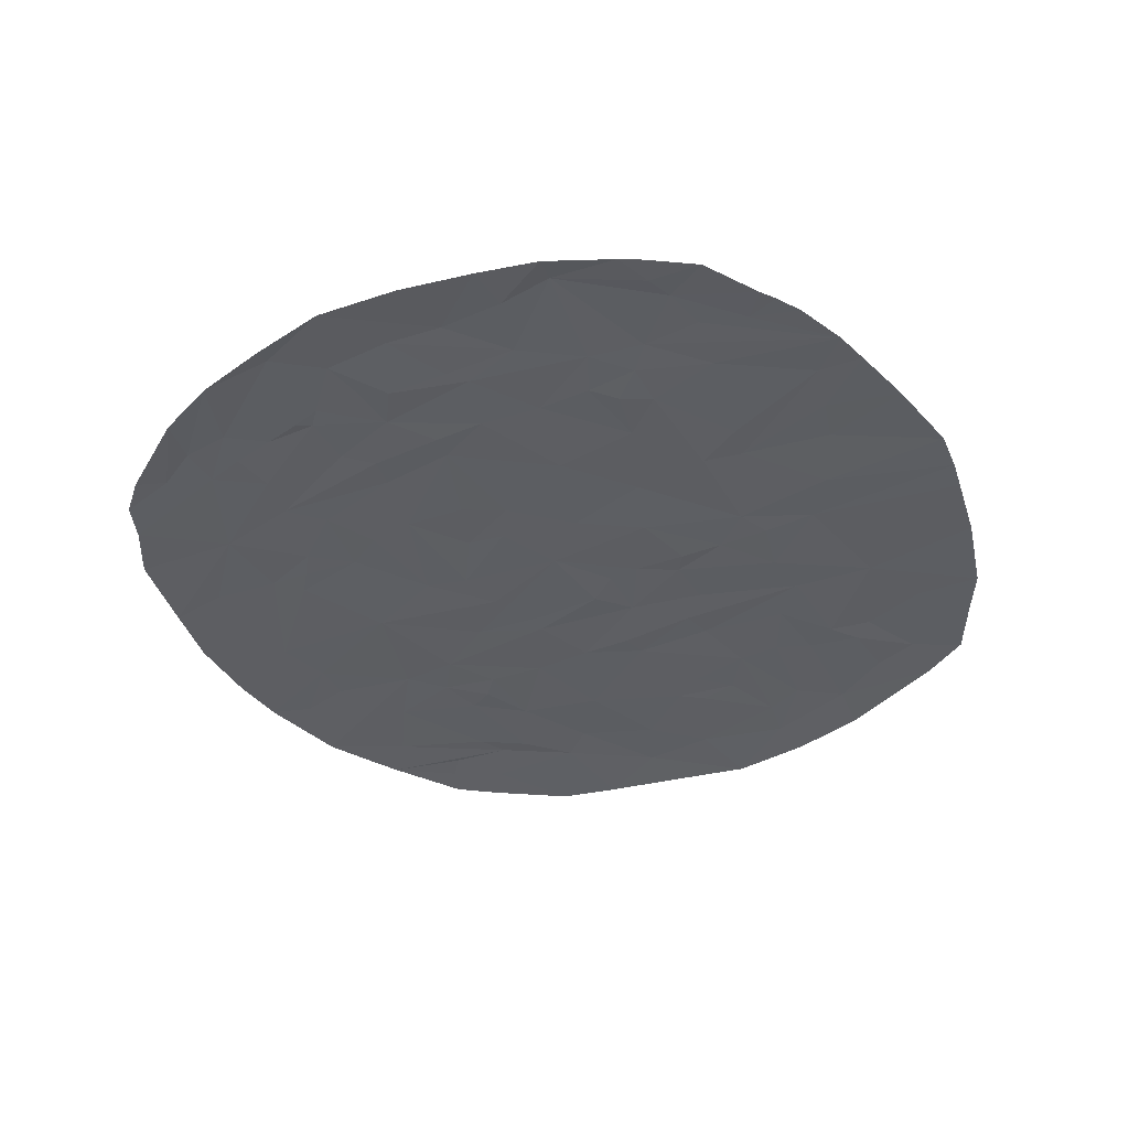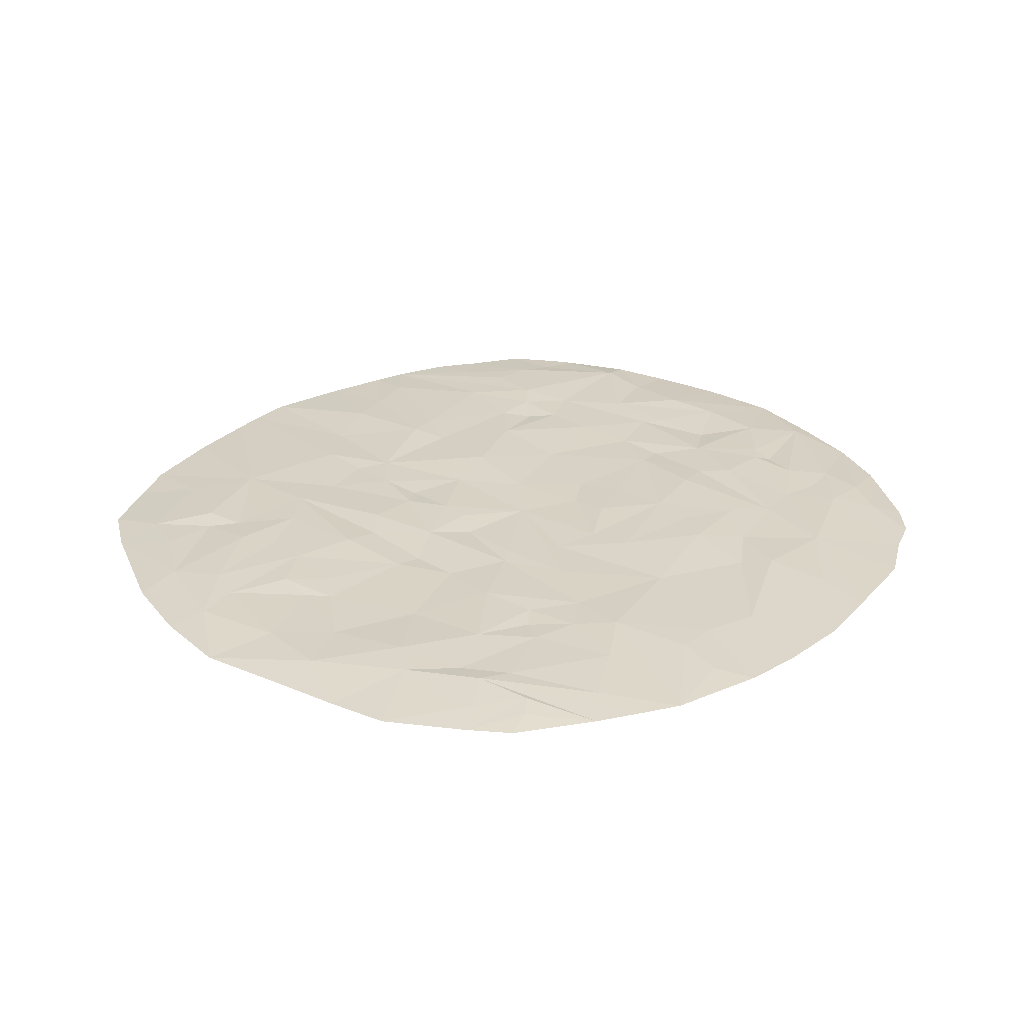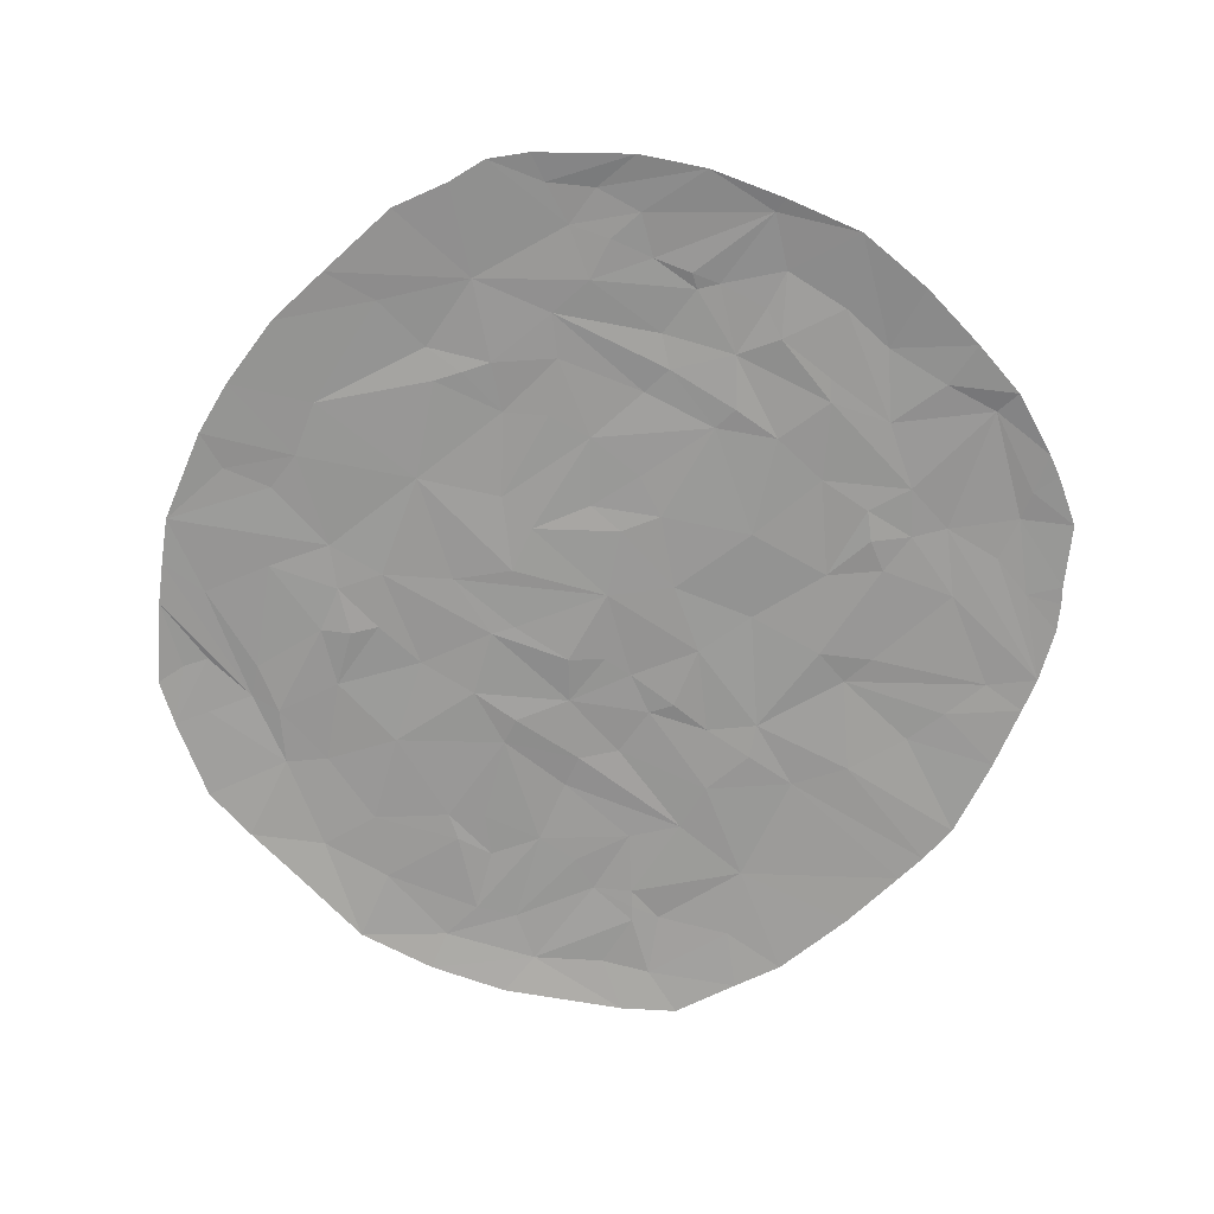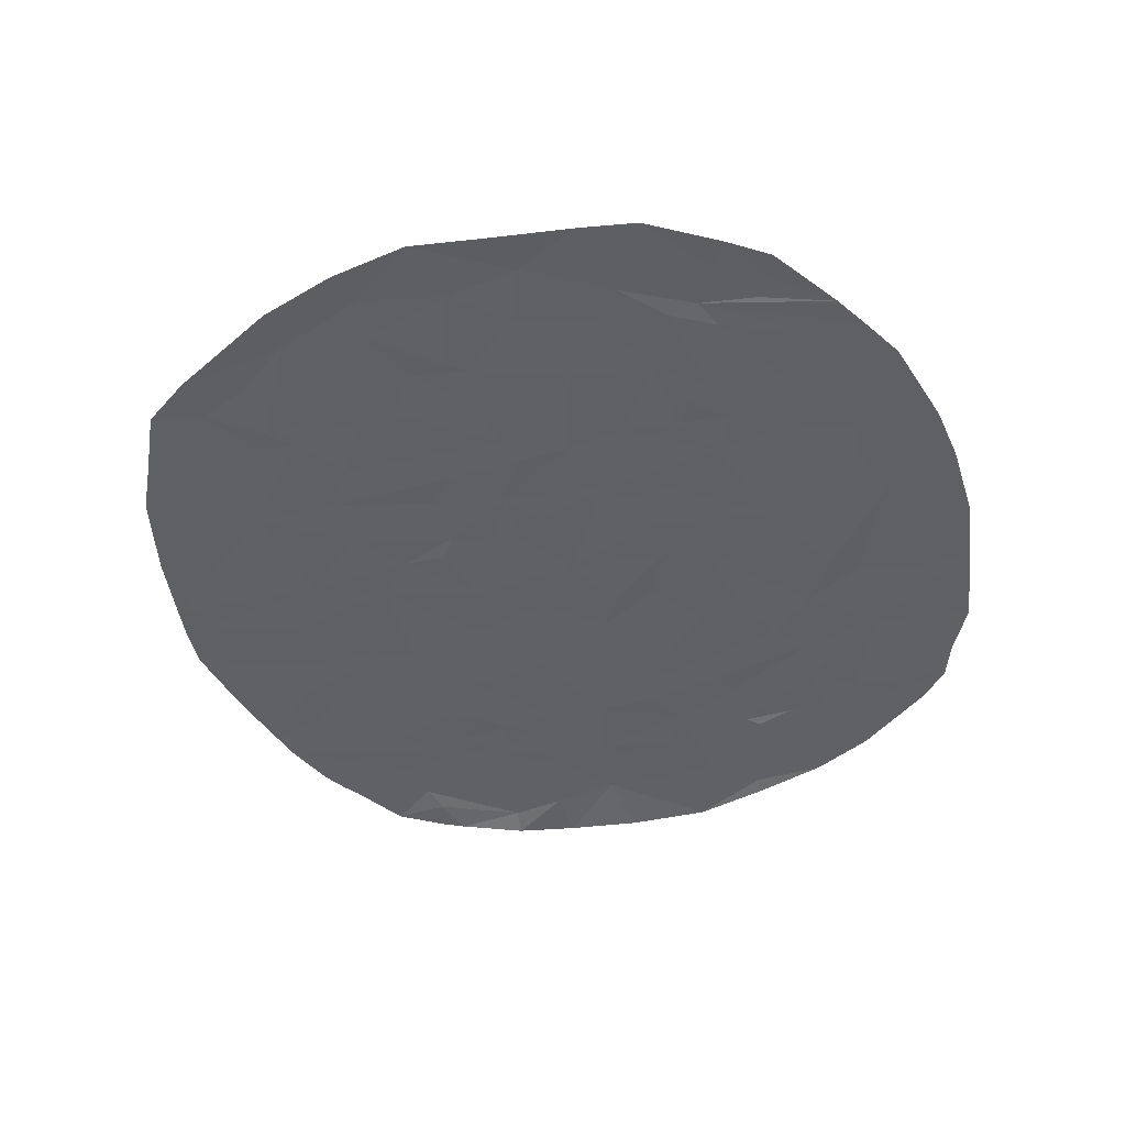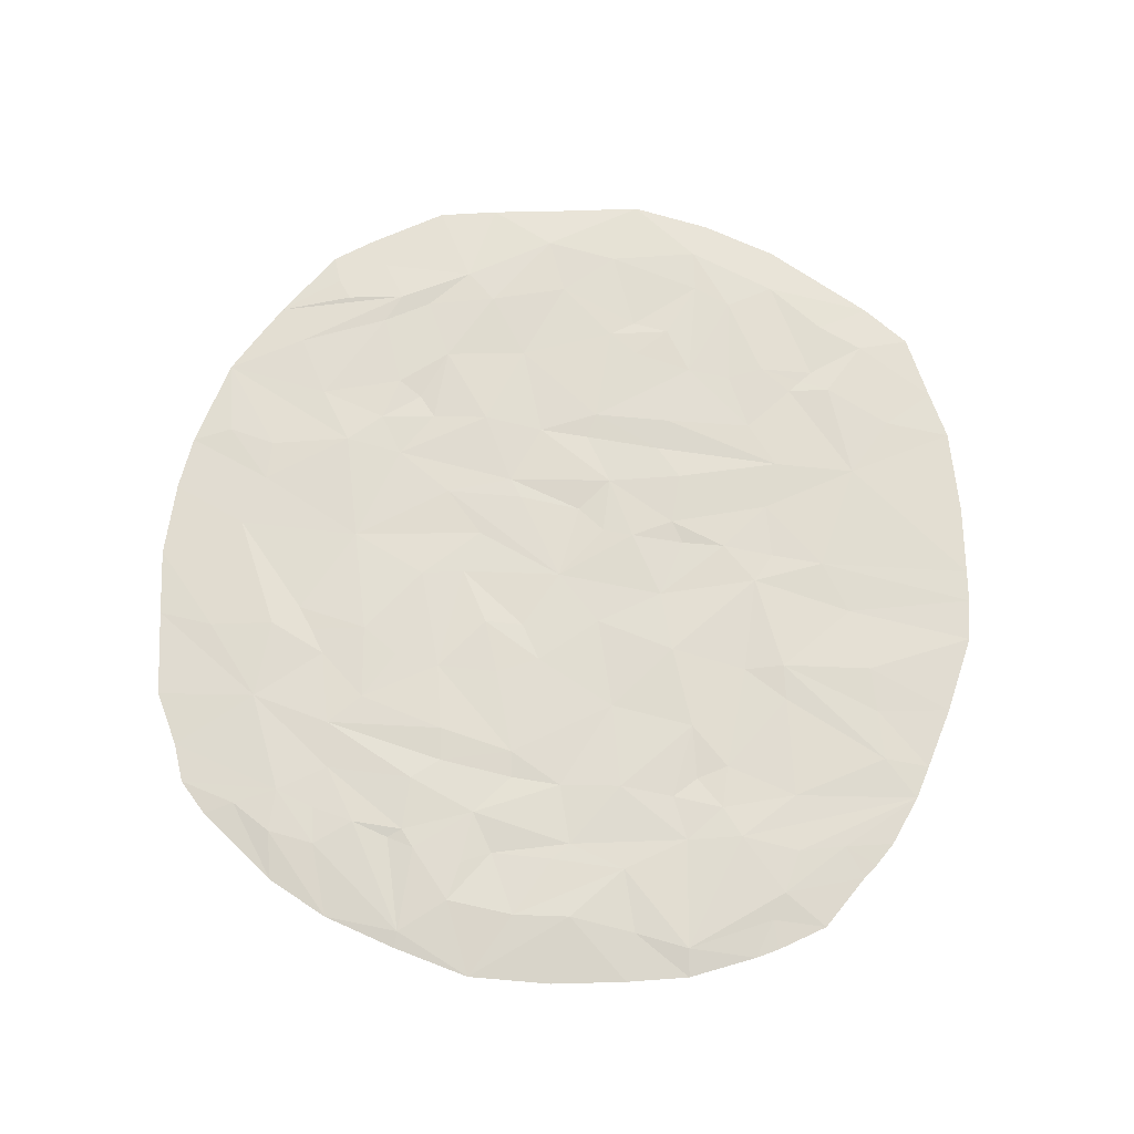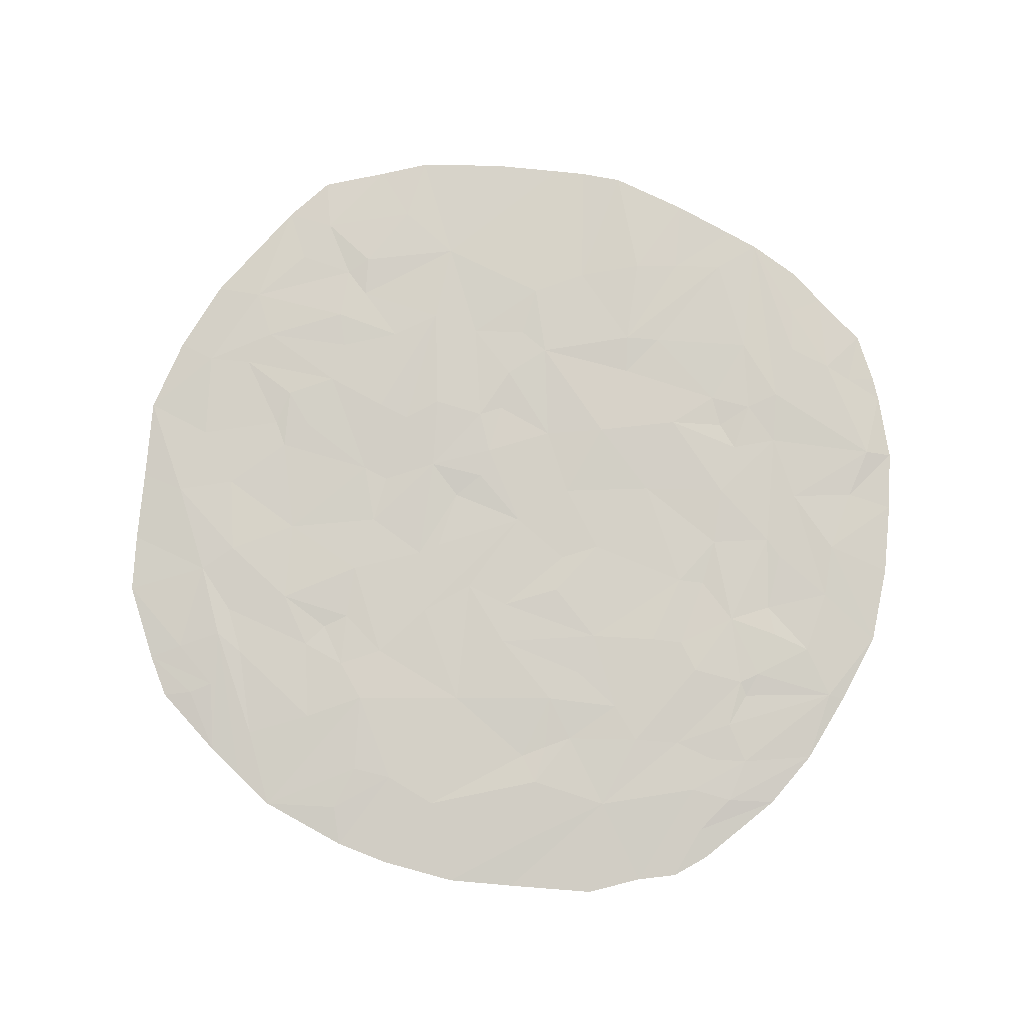
<metadata>
{"format":"obj","ext":"obj","renderer":"f3d","projection":"perspective","resolution":1024,"background":"white","views":[{"elev":-38.1,"azim":-61.5,"up":"+Y"},{"elev":27.7,"azim":134.8,"up":"+Y"},{"elev":-68.8,"azim":-125.1,"up":"+Y"},{"elev":-45.4,"azim":109.3,"up":"+Y"},{"elev":68.5,"azim":-79.9,"up":"+Y"},{"elev":79.7,"azim":-163.1,"up":"+Y"}]}
</metadata>
<code>
v -185.2 0 -345
v -161.8 0 347.1
v -49.78 0 -374.2
v -75.02 0 365.7
v -49.58 5.137 289.6
v -8.804 4.246 -307.2
v -173.2 5.487 -258
v -186.9 6.965 -187
v -132.3 6.437 138.6
v -184.4 5.823 -18.03
v -8.721 4.771 -5.822
v -47.9 5.452 37.67
v -11.46 5.695 89.64
v -63.47 7.788 109.2
v -92.33 8.17 -172.5
v -93.74 5.497 -9.453
v -30.08 7.191 -130.7
v 19.57 4.774 -85.85
v -3.418 0 376.2
v 17.82 1e-06 -376.2
v -66.77 7.495 -64.1
v -175 8.839 -84.78
v -21.28 5.88 -93.61
v -116.5 7.678 -98.9
v -207.7 4.109 -13.77
v -207.3 4.629 30.47
v -122.7 6.012 -205
v -157.5 7.604 -160.9
v -70.44 5.181 177.4
v -202.5 5.614 177.2
v -125.6 4.809 63.87
v -203.6 6.899 -79.19
v -63.38 5.101 -30.1
v -179.7 3.659 150.5
v -200 4.881 132
v -61.23 7.373 211.4
v -179.8 4.985 239.5
v 3.066 3.482 263.7
v -102.3 7.214 -256.8
v -131.2 0 353.8
v -108.7 1e-06 -361.8
v -82.31 4.876 -235.5
v -2.441 5.443 -199.6
v 16.7 6.289 173.6
v -199.1 6.173 84.04
v -207.4 0 331.1
v -262.3 0 -304.3
v -242.2 0 310.3
v -383.4 1e-06 53.54
v -294.1 4.61 -217.3
v -258.8 4.493 48.6
v -359.9 0 -151.9
v -356.5 0 171.5
v -376.4 1e-06 -86.17
v -370.1 0 118.4
v -224.8 8.774 -102
v -327.8 5.947 -48.73
v -323.7 6.826 59.94
v -273 6.602 -145.1
v -318.7 1e-06 244.7
v -272.3 7.196 -100.5
v -362 2.733 -86.32
v -327.2 3.488 118.7
v -329.4 1e-06 226.3
v -291.9 0 282.8
v -294.2 2.337 236.2
v -336 1e-06 -206.6
v -287.5 1e-06 -278
v -245.8 6.744 -41.15
v -286.9 7.038 -87.52
v -273 5.637 100.1
v -330.5 5.732 10.63
v -227.8 5.456 -177.8
v -278.8 3.715 -18.52
v -389.9 1e-06 -18.2
v -332.6 4.686 166.9
v -229.5 5.209 249.8
v -268.9 4.842 243
v -229.4 0 319
v -229.2 0 -318.6
v -274.1 2.979 -253.9
v -298.5 4.817 -175.6
v -237 4.988 150.6
v -225.9 6.925 198
v -255.9 5.639 -218.1
v -217.9 2.856 289.7
v -131.7 3.147 314.1
v -92.37 5.621 218.6
v -163.9 4.932 175.6
v -112.6 6.664 -45.04
v -112.2 7.428 -139
v -101.8 5.356 -220.5
v -112.7 3.798 -312.3
v -266.1 5.072 -183.3
v -281.4 5.238 -111.8
v -292.7 6.223 -43.62
v -275.2 5.028 35.7
v 123.9 0 354.1
v 148.9 0 -355.2
v 237.1 0 310.4
v 218.5 0 -319.7
v 374.5 0 -71.87
v 240.4 5.137 -257.6
v 272.9 4.246 238.3
v 142.5 5.487 248.1
v 362.8 1e-06 140
v 136.4 6.965 176.1
v 349.1 1e-06 -188.2
v 381.2 0 71.31
v 361.5 0 -136.4
v 196.2 6.437 -151.3
v 158.1 5.823 0.04053
v 327.7 4.771 -12.06
v 285.9 5.452 -53.66
v 333.6 5.695 -76.33
v 262.2 7.788 -119.4
v 232.1 8.17 148.1
v 245.5 5.497 -0.937
v 307.5 1e-06 -249
v 295.6 7.191 106.3
v 346.7 4.774 64.29
v 282.1 0 -281.6
v 290.1 1e-06 281.5
v 256.6 7.495 52.61
v 162.4 8.839 67.93
v 308.7 5.88 71.98
v 219.2 7.678 79.8
v 134.2 4.109 -4.227
v 133.6 4.629 -48.7
v 214.4 6.012 177.7
v 170.9 7.604 144.5
v 247 5.181 -179.9
v 120.7 5.614 -199.8
v 211 4.809 -79.84
v 389.9 1e-06 0.4203
v 133.1 6.899 63.13
v 260.6 5.101 19.38
v 148.3 3.659 -168.4
v 129.8 4.881 -151.8
v 249.2 7.373 -206.9
v 136.7 4.985 -260.4
v 282.4 3.482 -230.3
v 222.5 7.214 213.7
v 185.6 0 -336.8
v 197.8 1e-06 332.7
v 238 4.876 195.2
v 321.1 5.443 144
v 316.7 1e-06 238.5
v 288 5.228 197.3
v 285.4 6.289 -147.9
v 136.8 6.173 -102.6
v 67.75 0 -372.4
v 34.05 0 371.8
v 78.3 4.493 -68
v 107.5 8.774 88.22
v 45.6 6.602 139.8
v 61.2 7.196 88.56
v 92.34 6.744 24.14
v 41.27 7.038 54.67
v 55.65 5.637 -123.2
v 92.11 5.456 172.7
v 59.81 3.715 0.7625
v 75.23 5.209 -296.7
v 39.45 4.842 -295
v 62.3 0 366.3
v 87.07 4.988 -176
v 91.58 6.925 -227.5
v 44.38 5.639 232.4
v 83.46 2.856 -339.2
v 187.7 3.147 -293
v 222.1 5.621 -218.3
v 160.9 4.932 -191.2
v 228.7 6.664 26.75
v 218.1 7.428 118.2
v 226.9 5.356 186.8
v 198.5 3.798 274.3
v 44.71 5.072 185.7
v 42.57 5.238 101.8
v 42.03 6.223 27.05
v 62 5.028 -54.88
v 258 2.944 -271.5
v -88.31 3.494 301.6
f 5 182 4
f 8 22 28
f 1 7 41
f 87 36 88
f 17 23 18
f 29 44 14
f 24 21 23
f 12 14 13
f 7 27 39
f 39 92 42
f 24 90 21
f 13 11 12
f 12 11 33
f 31 10 26
f 12 31 14
f 12 16 31
f 3 6 20
f 5 19 38
f 31 16 10
f 21 33 23
f 23 33 11
f 33 21 16
f 16 21 90
f 23 17 24
f 24 17 91
f 32 10 22
f 24 28 22
f 32 25 10
f 26 10 25
f 12 33 16
f 43 42 15
f 15 42 92
f 39 42 6
f 6 42 43
f 17 15 91
f 17 43 15
f 18 43 17
f 88 29 89
f 89 29 9
f 9 29 14
f 45 35 9
f 14 44 13
f 24 22 10
f 35 34 9
f 45 9 31
f 31 9 14
f 32 22 8
f 44 29 36
f 18 23 11
f 26 45 31
f 8 27 7
f 27 28 15
f 8 28 27
f 38 36 5
f 88 36 29
f 39 6 93
f 41 93 3
f 3 93 6
f 40 182 87
f 4 182 40
f 38 44 36
f 35 30 34
f 78 86 77
f 8 73 56
f 73 61 56
f 1 80 7
f 80 85 7
f 2 84 77
f 95 62 70
f 83 71 76
f 71 63 76
f 45 51 83
f 51 71 83
f 56 61 69
f 58 71 72
f 30 83 84
f 2 37 84
f 7 85 73
f 85 82 94
f 61 70 69
f 51 26 69
f 72 97 74
f 51 69 74
f 47 68 81
f 53 64 76
f 64 60 66
f 66 78 76
f 64 66 76
f 66 60 65
f 65 48 78
f 66 65 78
f 67 50 81
f 68 67 81
f 96 57 74
f 56 69 32
f 72 71 97
f 32 69 25
f 26 25 69
f 74 57 72
f 70 57 96
f 82 52 62
f 62 59 82
f 59 94 82
f 85 50 82
f 50 52 82
f 59 62 95
f 62 52 54
f 37 30 84
f 32 8 56
f 76 84 83
f 63 53 76
f 63 55 53
f 62 57 70
f 75 57 62
f 62 54 75
f 72 57 75
f 75 49 58
f 72 75 58
f 51 45 26
f 58 55 63
f 49 55 58
f 71 58 63
f 8 7 73
f 76 78 84
f 78 77 84
f 81 50 85
f 80 47 85
f 47 81 85
f 73 59 61
f 79 46 86
f 46 2 86
f 2 77 86
f 78 48 86
f 48 79 86
f 50 67 52
f 35 83 30
f 45 83 35
f 40 87 2
f 2 87 37
f 30 37 89
f 89 34 30
f 34 89 9
f 16 90 10
f 24 10 90
f 24 91 28
f 15 28 91
f 15 92 27
f 39 27 92
f 7 39 93
f 41 7 93
f 85 94 73
f 59 73 94
f 61 59 95
f 61 95 70
f 70 96 69
f 69 96 74
f 97 51 74
f 71 51 97
f 37 88 89
f 4 19 5
f 103 101 140
f 107 131 125
f 98 145 105
f 170 171 140
f 115 113 135
f 120 121 126
f 132 116 150
f 127 126 124
f 114 115 116
f 105 143 130
f 143 146 175
f 127 124 173
f 115 114 113
f 114 137 113
f 134 129 112
f 114 116 134
f 114 134 118
f 100 123 104
f 103 181 101
f 108 119 142
f 119 103 142
f 181 122 101
f 123 148 104
f 134 112 118
f 124 126 137
f 126 113 137
f 137 118 124
f 118 173 124
f 126 127 120
f 127 174 120
f 136 125 112
f 127 125 131
f 136 112 128
f 129 128 112
f 114 118 137
f 147 149 148
f 147 117 146
f 117 175 146
f 143 104 146
f 104 149 146
f 120 174 117
f 120 117 147
f 121 120 147
f 147 106 109
f 121 147 109
f 171 172 132
f 172 111 132
f 111 116 132
f 151 111 139
f 116 115 150
f 127 112 125
f 139 111 138
f 151 134 111
f 134 116 111
f 136 107 125
f 108 142 150
f 150 140 132
f 150 110 108
f 121 113 126
f 135 113 121
f 121 109 135
f 129 134 151
f 115 110 150
f 102 110 115
f 102 115 135
f 107 105 130
f 130 117 131
f 107 130 131
f 142 103 140
f 171 132 140
f 143 176 104
f 145 100 176
f 100 104 176
f 144 170 140
f 101 144 140
f 148 106 147
f 104 148 149
f 142 140 150
f 139 138 133
f 164 163 169
f 107 155 161
f 161 155 157
f 98 105 165
f 165 105 168
f 99 163 167
f 178 159 13
f 166 43 160
f 160 43 18
f 151 166 154
f 154 166 160
f 155 158 157
f 18 11 160
f 133 167 166
f 99 167 141
f 105 161 168
f 168 177 44
f 157 158 159
f 154 158 129
f 11 162 180
f 154 162 158
f 153 38 19
f 6 43 164
f 20 164 152
f 6 164 20
f 179 162 11
f 155 136 158
f 11 180 160
f 136 128 158
f 129 158 128
f 159 179 11
f 13 44 156
f 156 44 177
f 168 44 38
f 156 178 13
f 141 167 133
f 136 155 107
f 43 166 167
f 13 159 11
f 154 129 151
f 107 161 105
f 43 167 164
f 164 167 163
f 165 168 153
f 153 168 38
f 161 157 156
f 152 169 99
f 99 169 163
f 164 169 152
f 139 133 166
f 151 139 166
f 144 99 170
f 170 141 171
f 133 172 141
f 172 133 138
f 138 111 172
f 118 112 173
f 127 173 112
f 127 131 174
f 117 174 131
f 117 130 175
f 143 175 130
f 105 176 143
f 145 176 105
f 168 161 177
f 156 177 161
f 157 178 156
f 157 159 178
f 159 158 179
f 158 162 179
f 180 162 154
f 160 180 154
f 141 172 171
f 146 149 147
f 103 119 181
f 119 122 181
f 37 87 88
f 5 36 182
f 87 182 36
f 99 141 170

</code>
